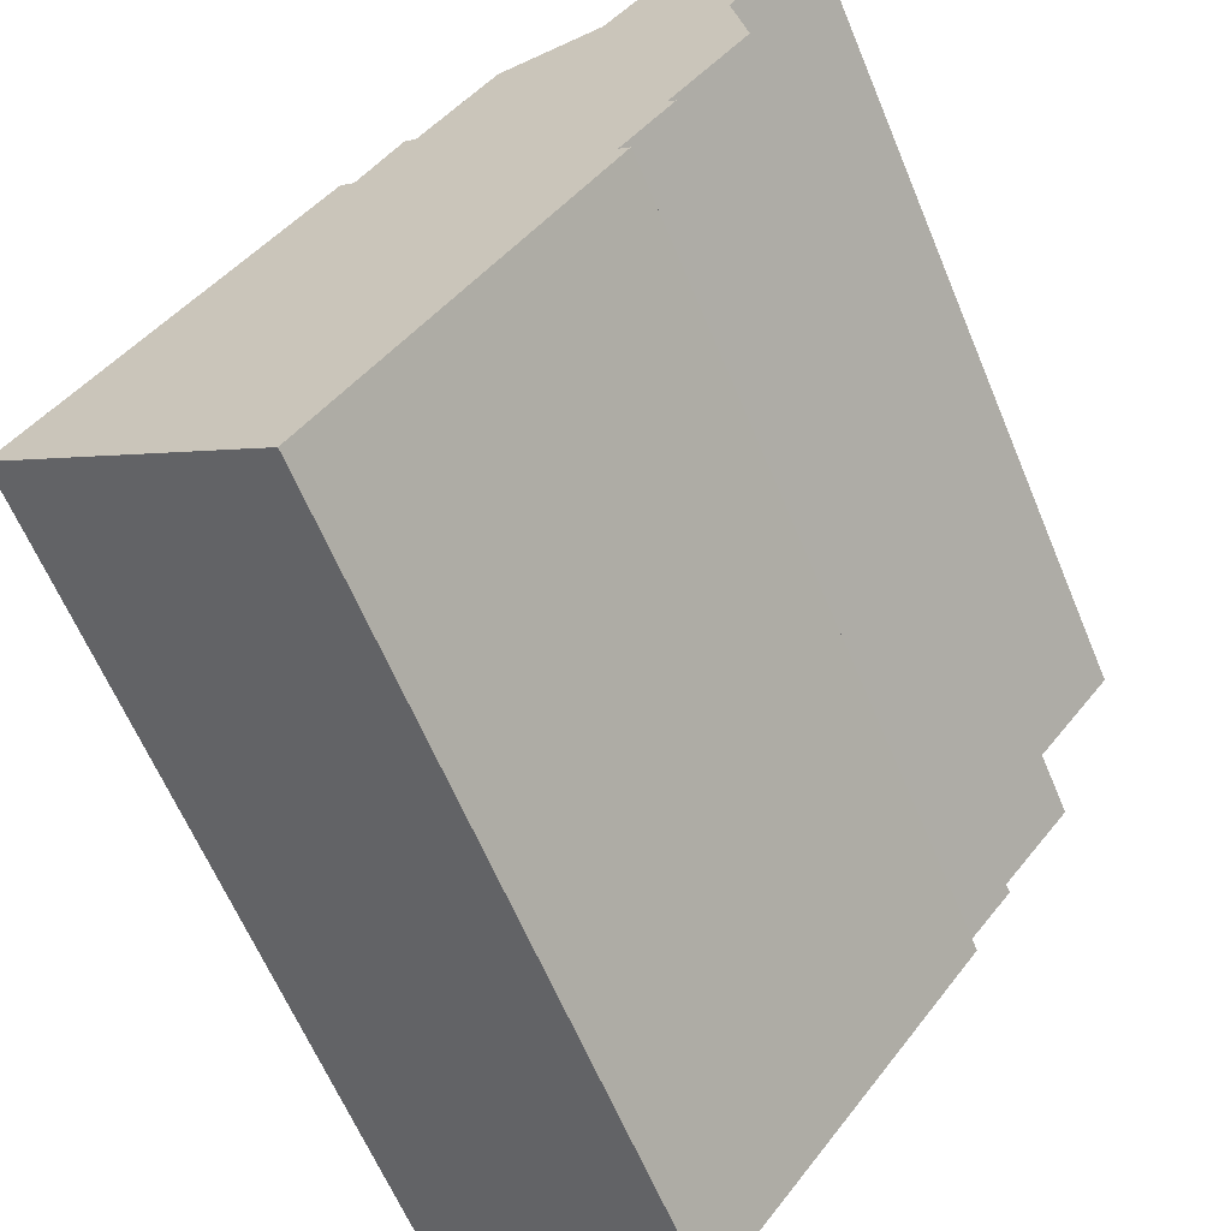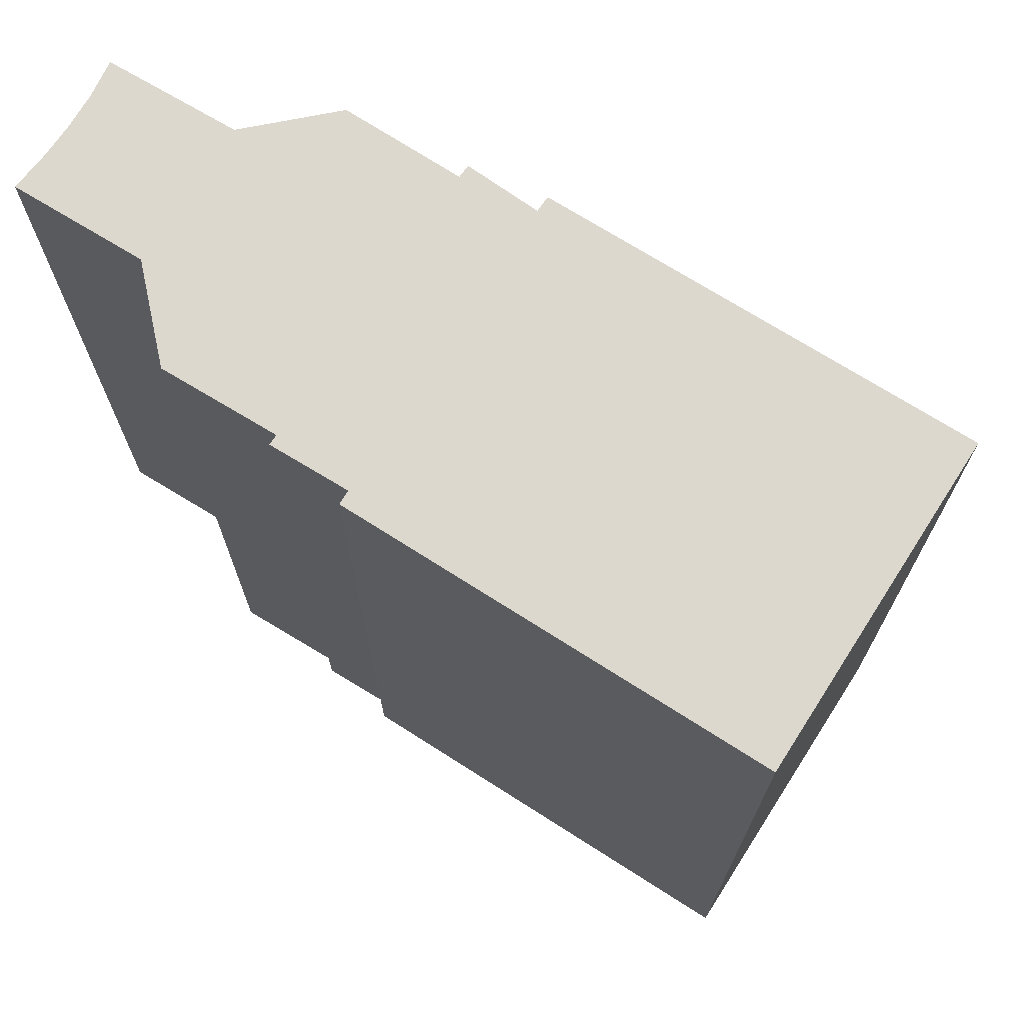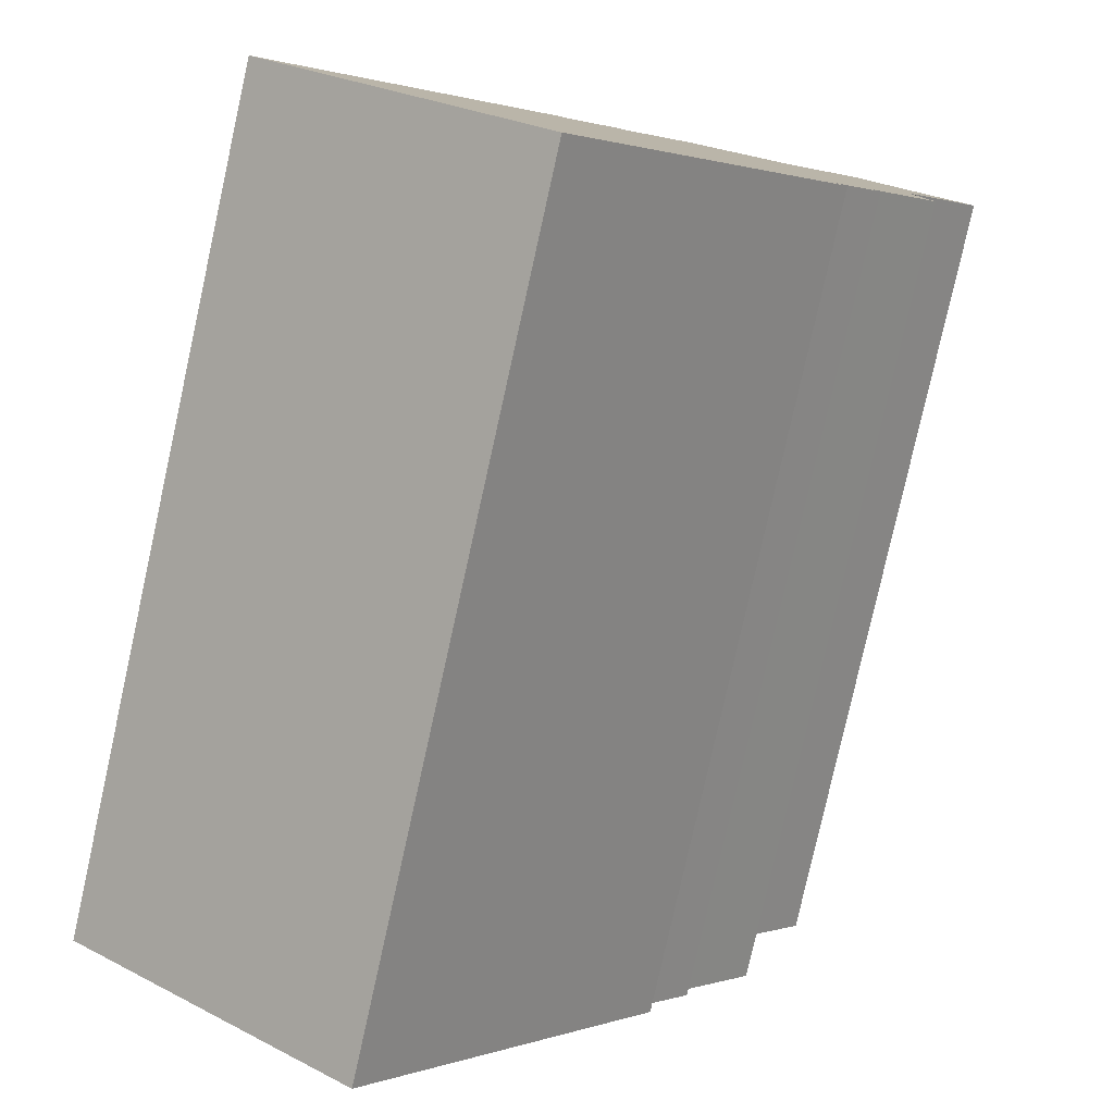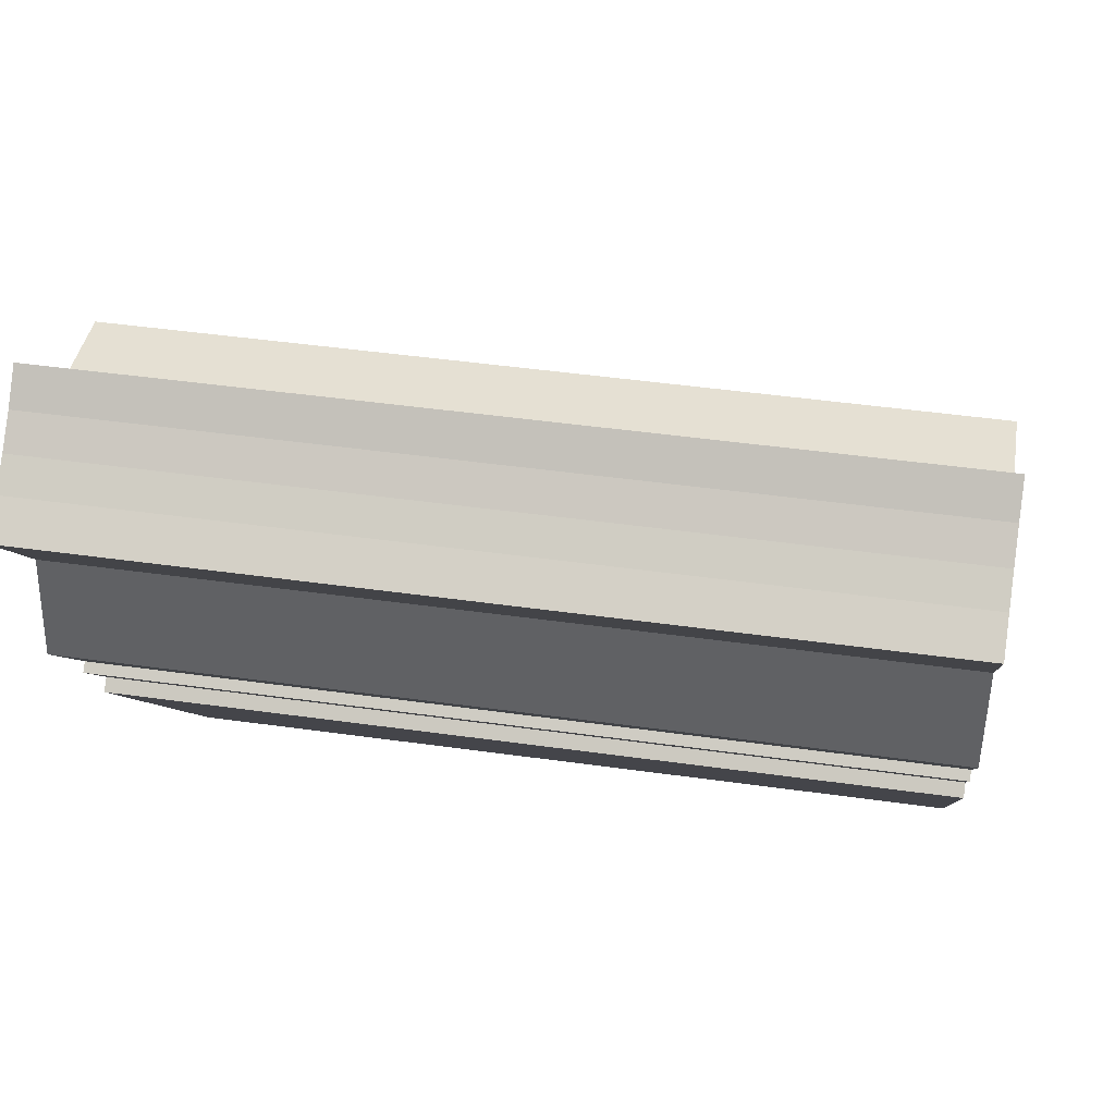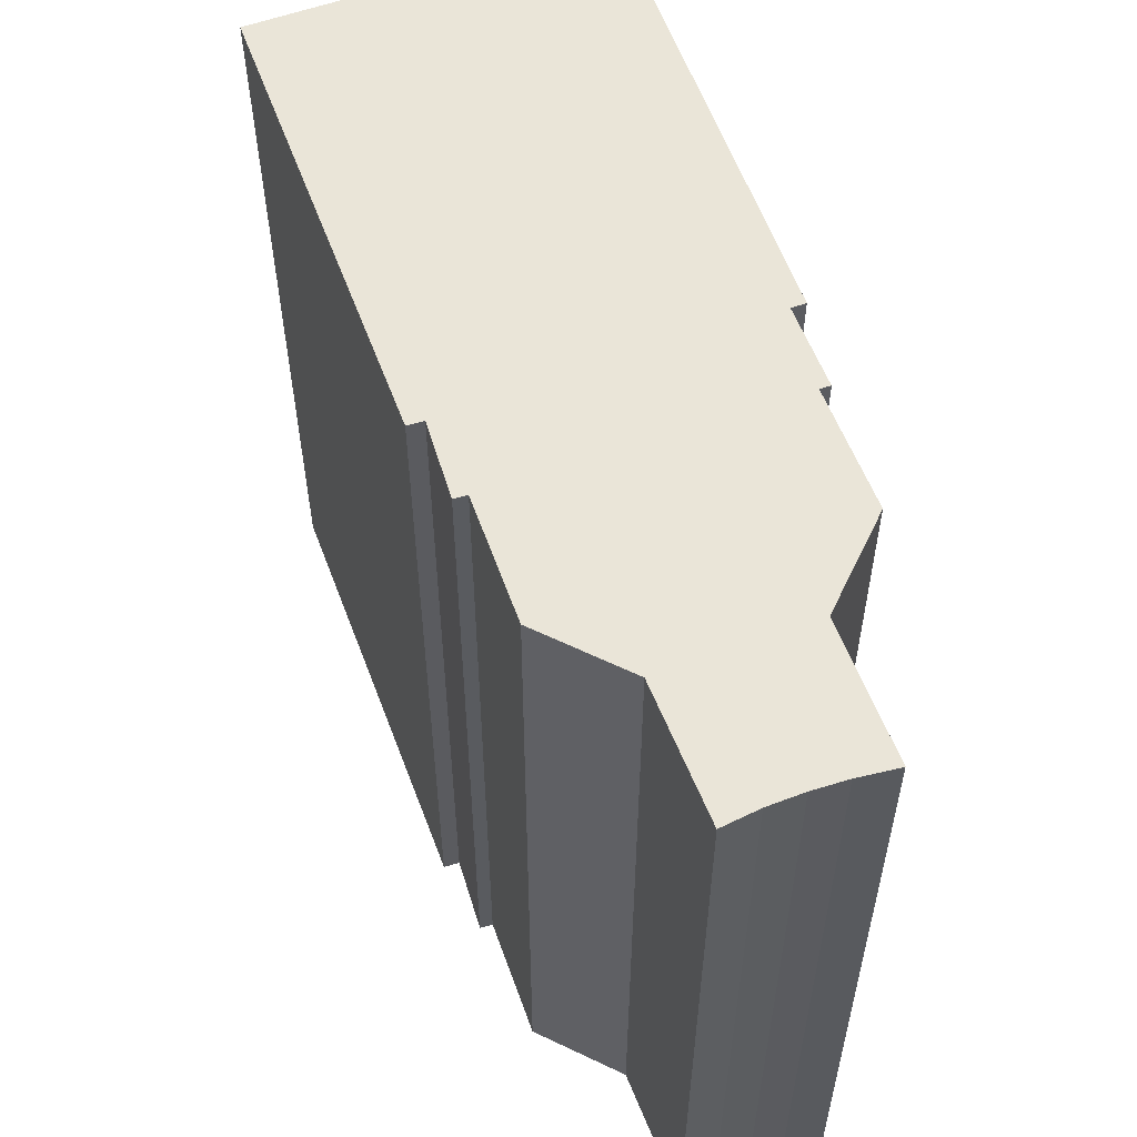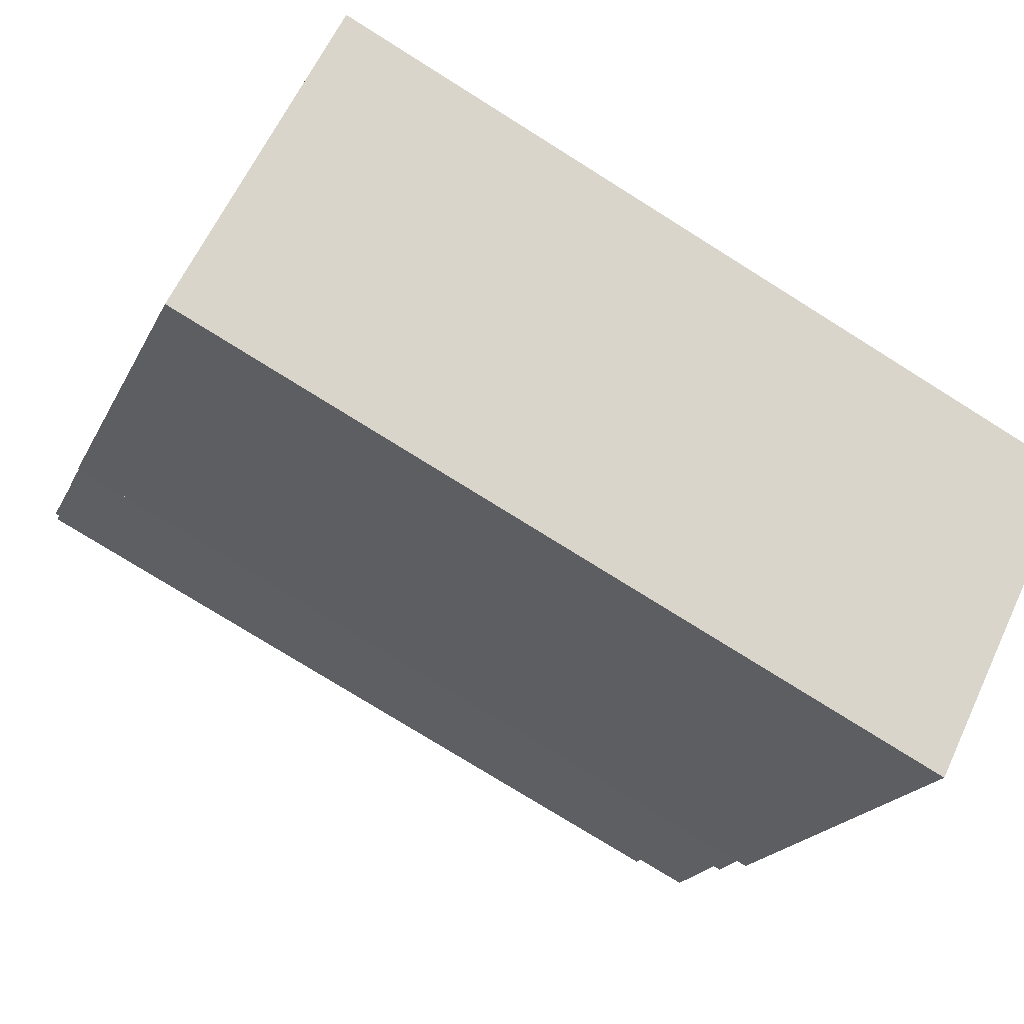
<metadata>
{"format":"obj","ext":"obj","renderer":"f3d","projection":"perspective","resolution":1024,"background":"white","views":[{"elev":-63.0,"azim":22.6,"up":"+Z"},{"elev":72.4,"azim":160.1,"up":"+Y"},{"elev":-79.6,"azim":-12.5,"up":"+Z"},{"elev":46.3,"azim":99.1,"up":"+Z"},{"elev":58.8,"azim":17.6,"up":"+Y"},{"elev":-75.8,"azim":-122.1,"up":"+Z"}]}
</metadata>
<code>
v  6.795 20.21 8.676
v  2.158 20.21 -1.66
v  0 20.21 1.237e-15
v  4.71 20.21 -3.623
v  6.841 20.21 -5.262
v  8.996 20.21 -2.463
v  11.46 20.21 0.736
v  7.131 20.21 8.442
v  8.217 20.21 10.01
v  8.495 20.21 9.824
v  10.35 20.21 12.26
v  13.24 20.21 3.638
v  13.52 20.21 3.413
v  12.89 20.21 12.65
v  14.3 20.21 5.377
v  16.19 20.21 7.713
v  15.03 20.21 15.24
v  15.84 20.21 10.34
v  15.71 20.21 14.58
v  16.4 20.21 14.01
v  17.1 20.21 13.52
v  17.97 20.21 12.99
v  14.51 20.21 5.22
v  16.19 -4.723e-16 7.713
v  14.3 -3.292e-16 5.377
v  14.51 -3.196e-16 5.22
v  13.24 -2.228e-16 3.638
v  13.52 -2.09e-16 3.413
v  8.996 1.508e-16 -2.463
v  6.841 3.222e-16 -5.262
v  11.46 -4.507e-17 0.736
v  17.97 -7.956e-16 12.99
v  15.84 -6.329e-16 10.34
v  6.795 -5.313e-16 8.676
v  7.131 -5.169e-16 8.442
v  8.217 -6.131e-16 10.01
v  8.495 -6.015e-16 9.824
v  15.03 -9.335e-16 15.24
v  15.71 -8.926e-16 14.58
v  16.4 -8.581e-16 14.01
v  17.1 -8.279e-16 13.52
v  4.71 2.218e-16 -3.623
v  0 0 0
v  2.158 1.016e-16 -1.66
v  10.35 -7.51e-16 12.26
v  12.89 -7.749e-16 12.65
g defaultobject
f 1 2 3
f 2 1 4
f 4 1 5
f 5 1 6
f 6 1 7
f 7 1 8
f 7 8 9
f 7 9 10
f 7 10 11
f 7 11 12
f 7 12 13
f 14 12 11
f 12 14 15
f 15 14 16
f 16 14 17
f 16 17 18
f 18 17 19
f 18 19 20
f 18 20 21
f 18 21 22
f 23 12 15
f 24 15 16
f 15 24 25
f 26 12 23
f 12 26 27
f 28 7 13
f 7 28 6
f 6 28 5
f 5 28 29
f 5 29 30
f 29 28 31
f 32 18 22
f 18 32 33
f 25 23 15
f 23 25 26
f 27 13 12
f 13 27 28
f 34 8 1
f 8 34 35
f 36 10 9
f 10 36 37
f 38 19 17
f 19 38 39
f 39 20 19
f 20 39 40
f 40 21 20
f 21 40 41
f 41 22 21
f 22 41 32
f 30 4 5
f 4 30 2
f 2 30 3
f 3 30 42
f 3 42 43
f 43 42 44
f 43 1 3
f 1 43 34
f 35 9 8
f 9 35 36
f 37 11 10
f 11 37 45
f 46 17 14
f 17 46 38
f 45 14 11
f 14 45 46
f 33 16 18
f 16 33 24
f 43 35 34
f 35 43 27
f 27 43 28
f 28 43 31
f 31 43 29
f 29 43 30
f 30 43 44
f 30 44 42
f 35 37 36
f 37 35 25
f 25 35 26
f 26 35 27
f 46 39 38
f 39 46 40
f 40 46 41
f 41 46 32
f 32 46 33
f 33 46 45
f 33 45 24
f 24 45 37
f 24 37 25

</code>
